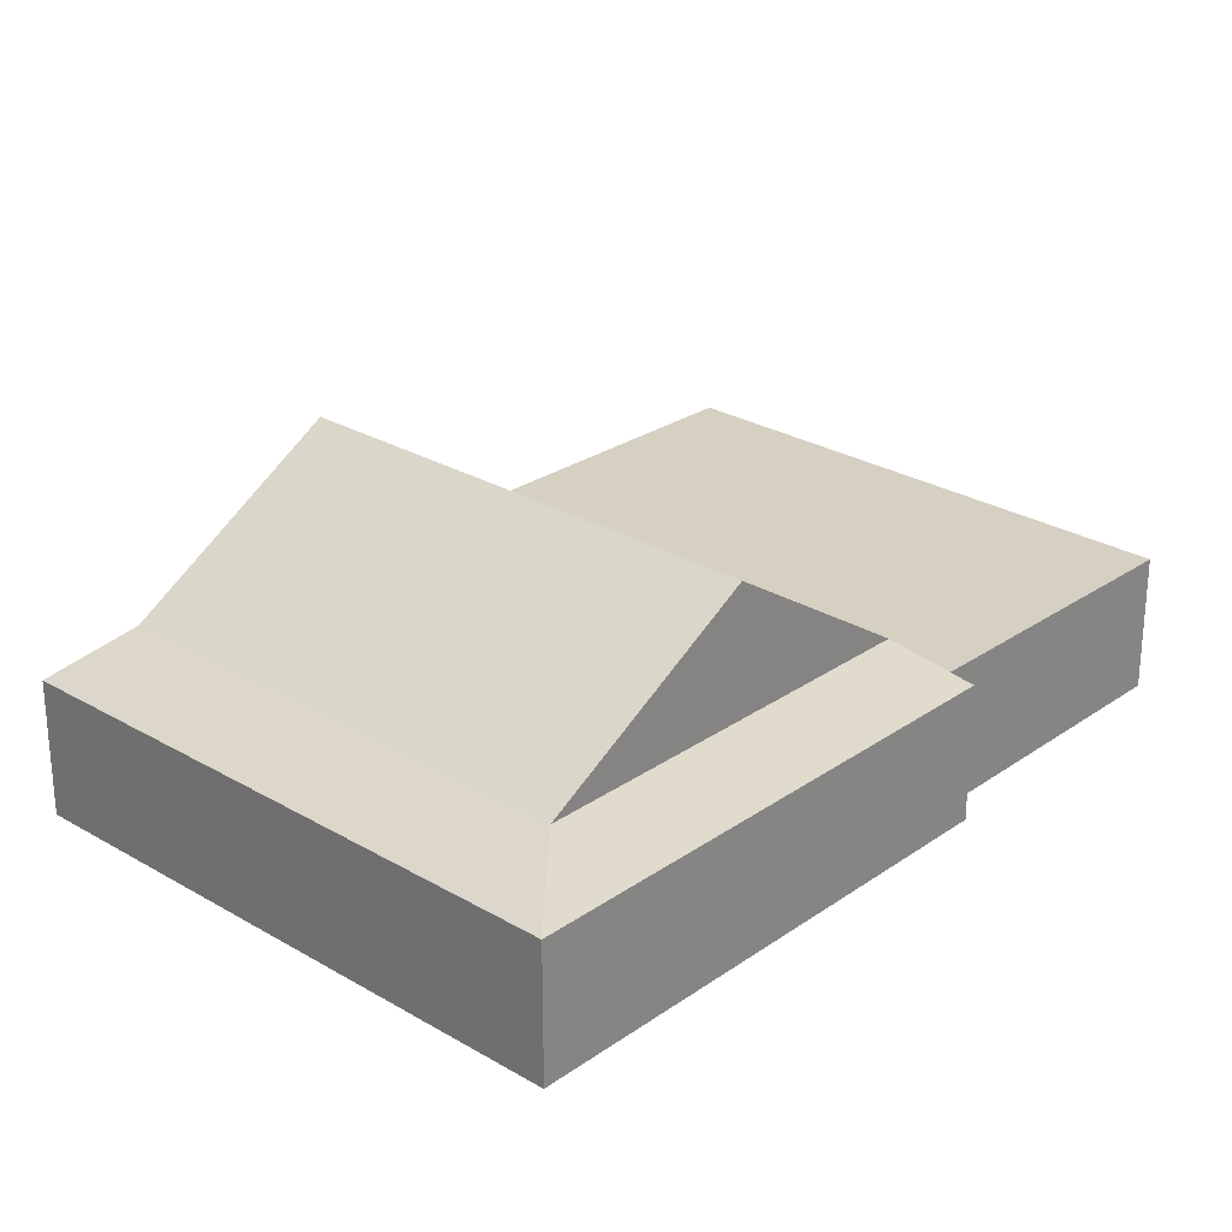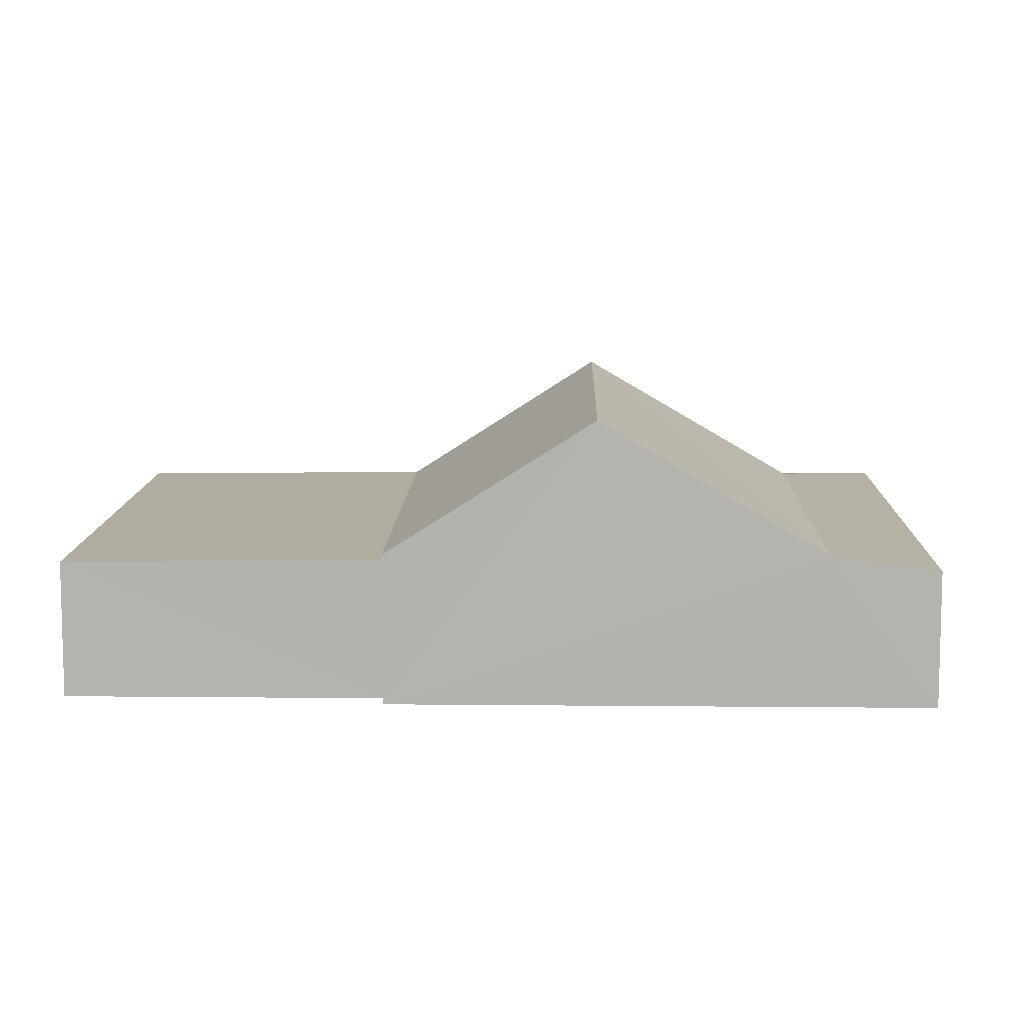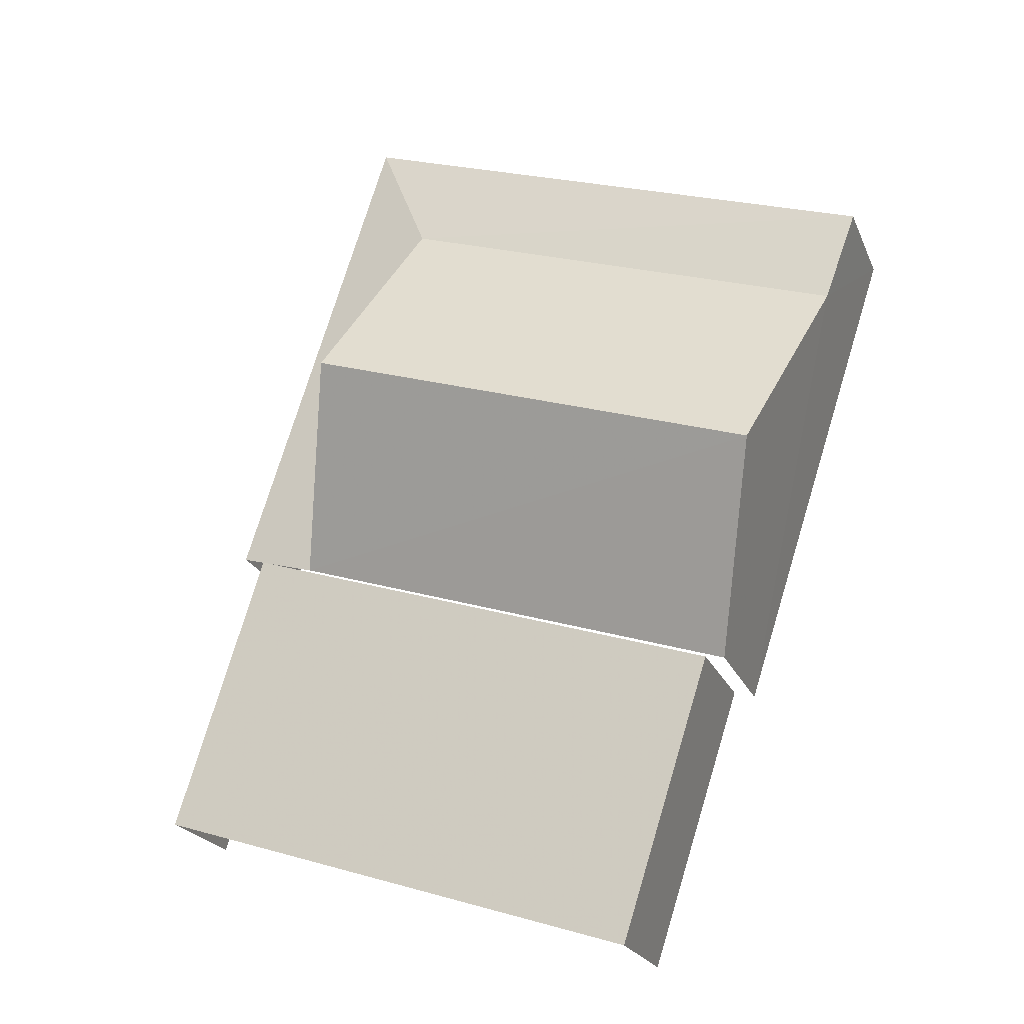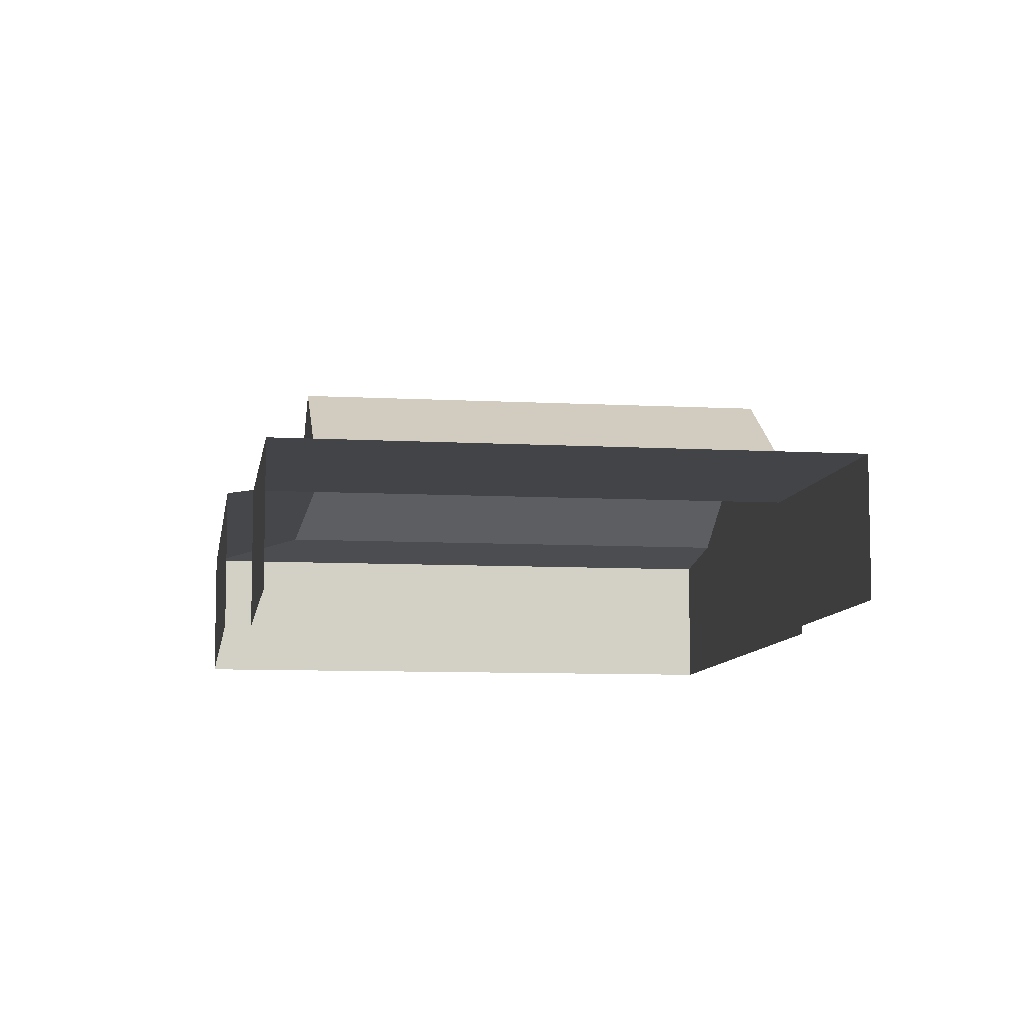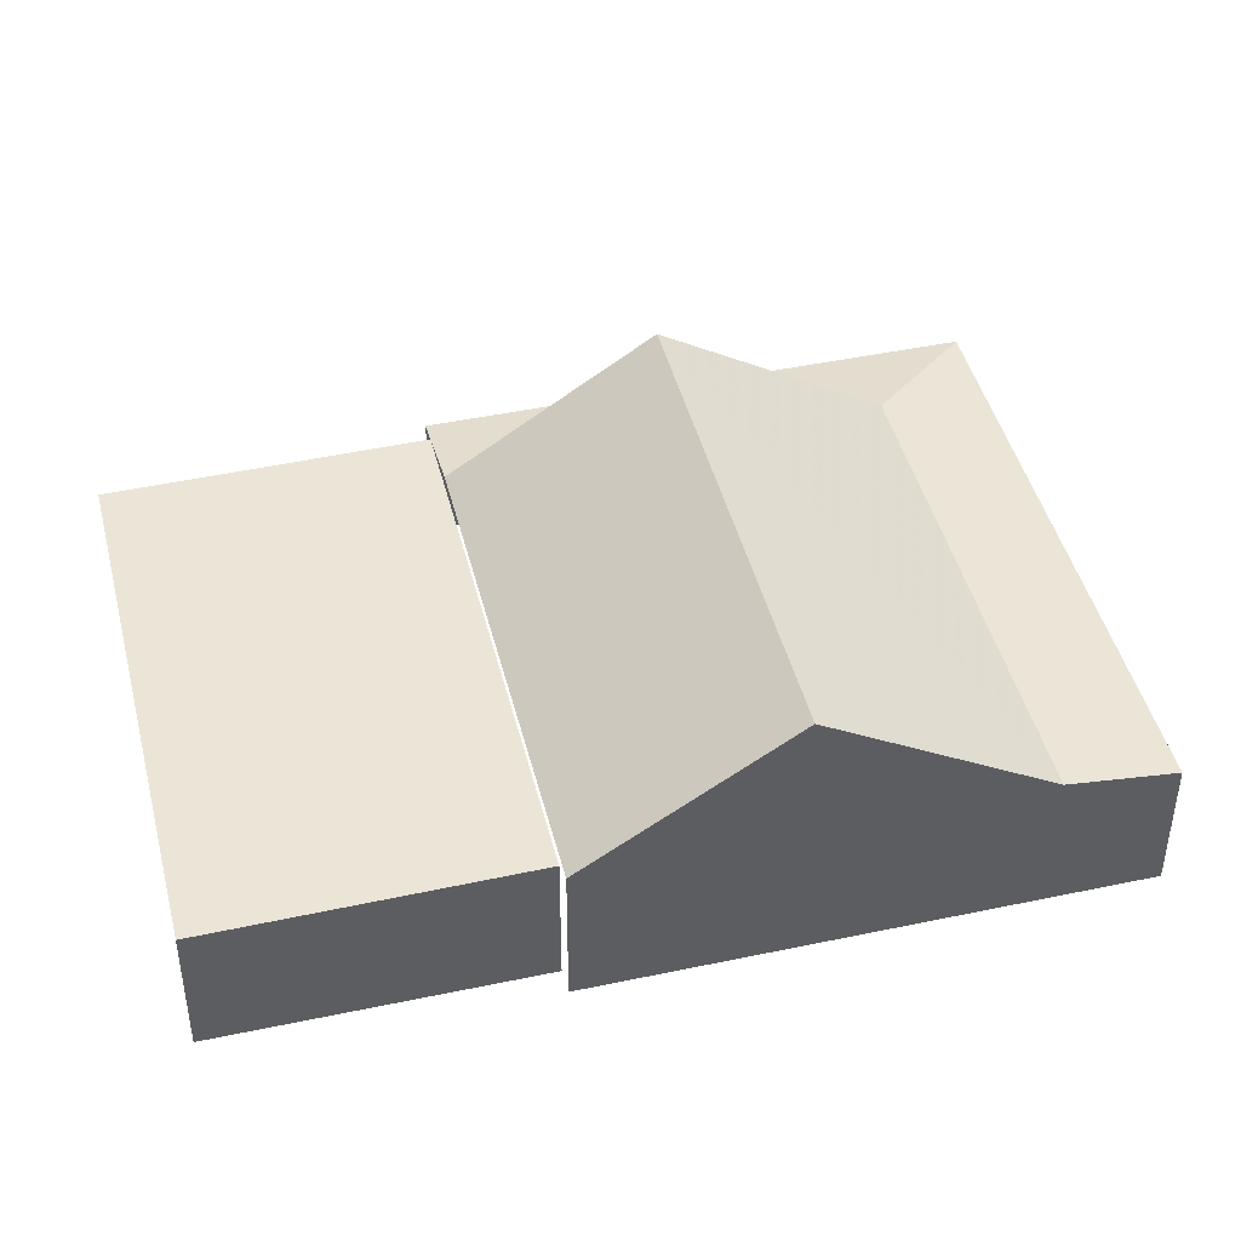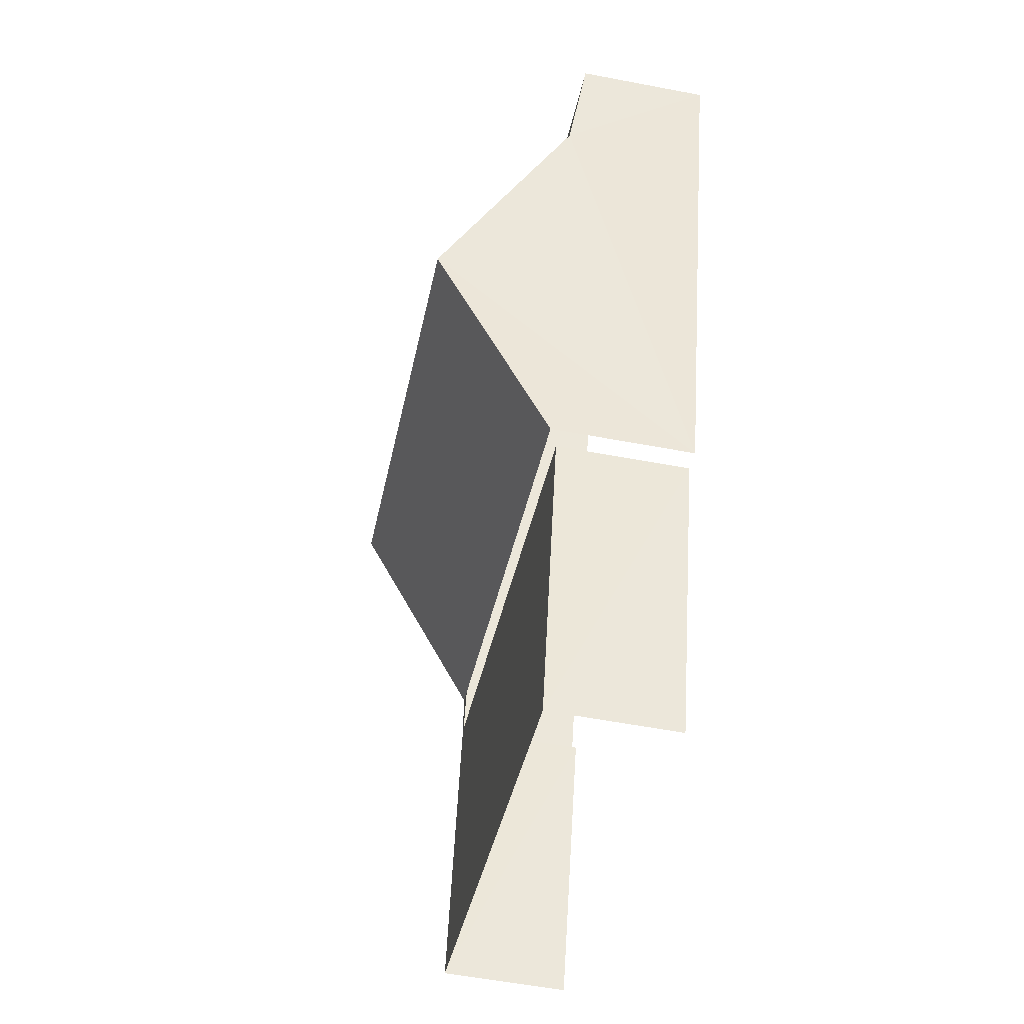
<metadata>
{"format":"obj","ext":"obj","renderer":"f3d","projection":"perspective","resolution":1024,"background":"white","views":[{"elev":26.8,"azim":-155.3,"up":"+Z"},{"elev":10.0,"azim":73.6,"up":"+Z"},{"elev":-21.7,"azim":18.4,"up":"+Y"},{"elev":-8.6,"azim":-26.2,"up":"+Z"},{"elev":44.5,"azim":58.3,"up":"+Z"},{"elev":-55.7,"azim":78.7,"up":"+Y"}]}
</metadata>
<code>
v -2.193e+05 -1.241e+05 14.84
v -2.193e+05 -1.241e+05 14.84
v -2.193e+05 -1.241e+05 14.84
v -2.193e+05 -1.241e+05 14.84
v -2.193e+05 -1.241e+05 14.84
v -2.193e+05 -1.241e+05 14.84
v -2.193e+05 -1.241e+05 14.84
v -2.193e+05 -1.241e+05 14.84
v -2.193e+05 -1.241e+05 17.15
v -2.193e+05 -1.241e+05 16.94
v -2.193e+05 -1.241e+05 16.94
v -2.193e+05 -1.241e+05 17.15
v -2.193e+05 -1.241e+05 16.99
v -2.193e+05 -1.241e+05 16.94
v -2.193e+05 -1.241e+05 16.94
v -2.193e+05 -1.241e+05 16.99
v -2.193e+05 -1.241e+05 17.15
v -2.193e+05 -1.241e+05 19.18
v -2.193e+05 -1.241e+05 19.18
v -2.193e+05 -1.241e+05 17.15
v -2.193e+05 -1.241e+05 16.94
f 1 2 3
f 4 3 5
f 6 4 5
f 5 2 7
f 5 7 8
f 3 2 5
f 11 6 5
f 11 13 12
f 16 2 1
f 12 16 20
f 11 5 13
f 13 16 12
f 20 16 1
f 15 8 7
f 15 14 8
f 9 10 11
f 12 9 11
f 13 14 15
f 16 13 15
f 17 9 18
f 19 17 18
f 12 20 19
f 18 12 19
f 21 10 9
f 17 21 9
f 11 4 6
f 11 10 4
f 21 3 4
f 10 21 4
f 17 1 3
f 3 21 17
f 19 20 1
f 17 19 1
f 2 15 7
f 2 16 15
f 18 9 12
f 5 8 14
f 13 5 14

</code>
